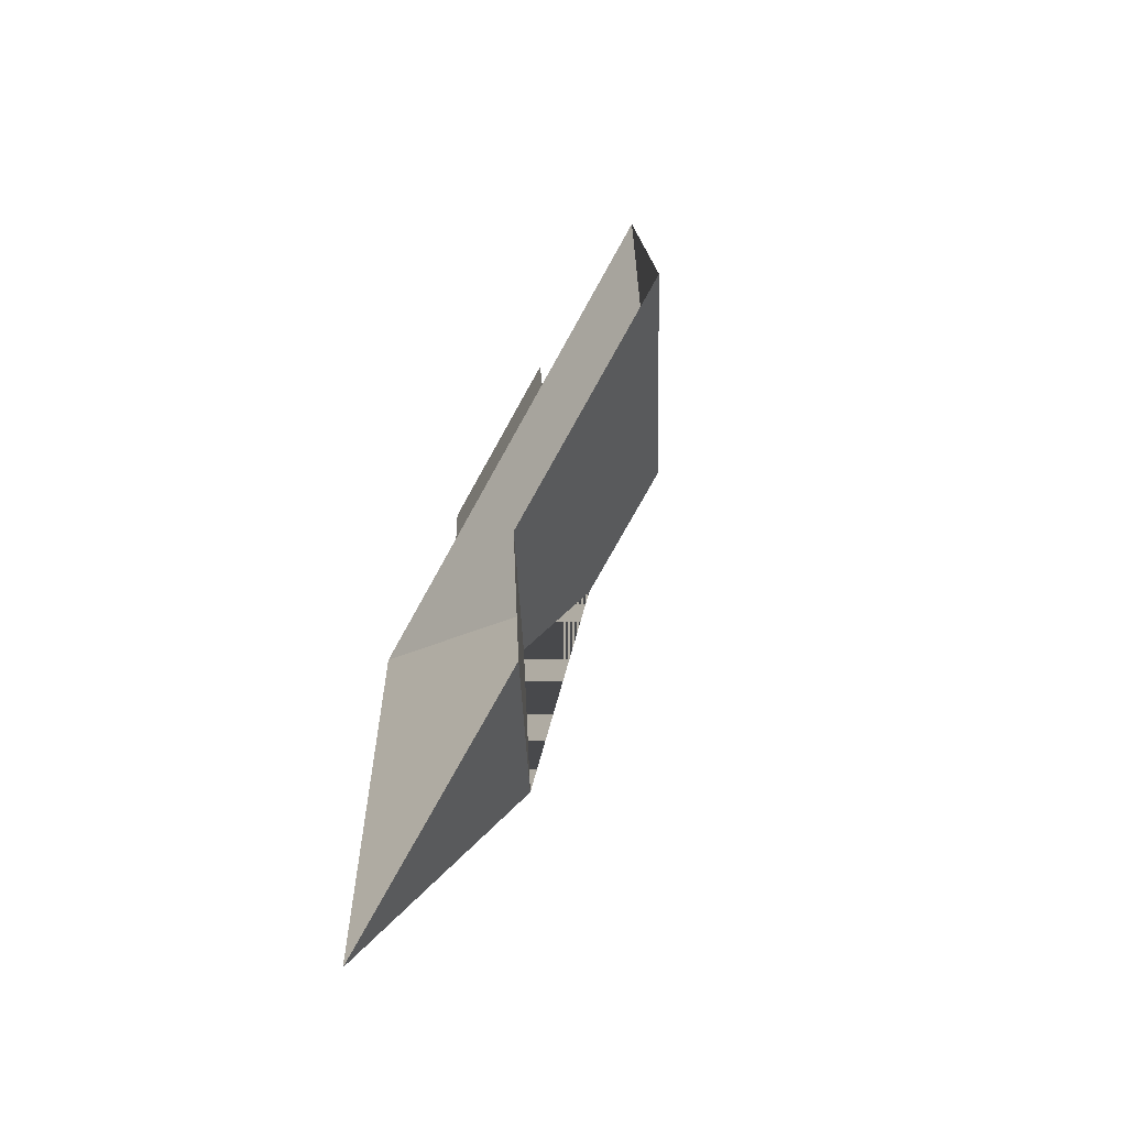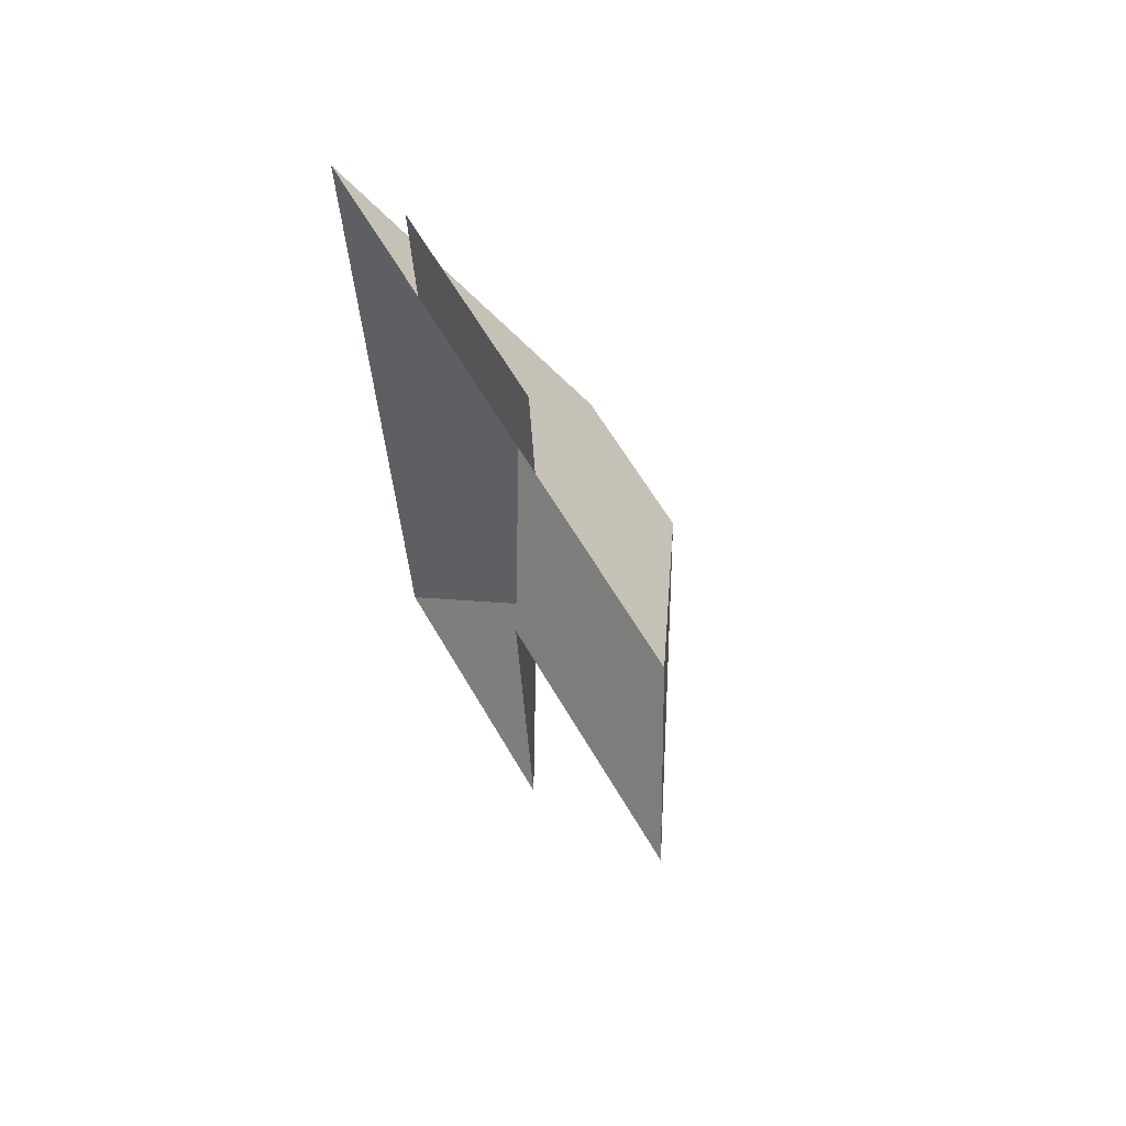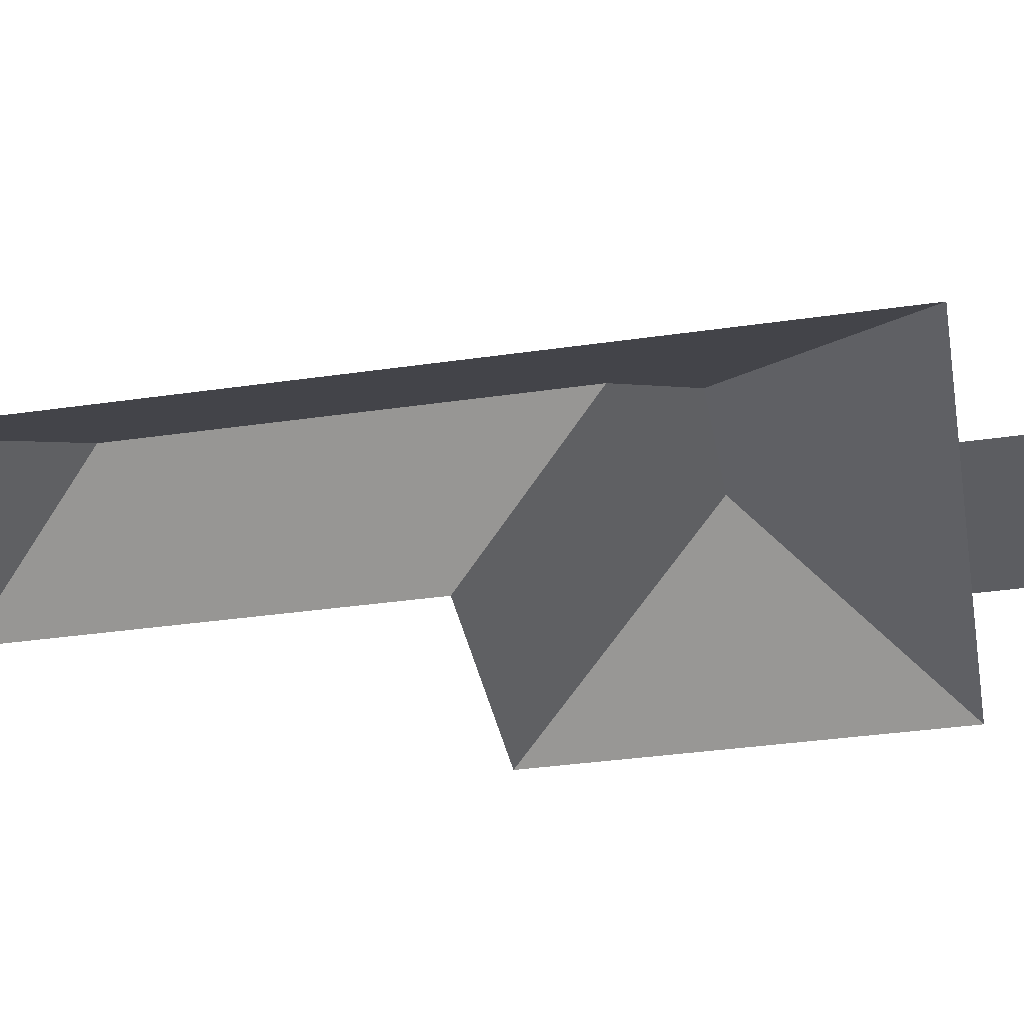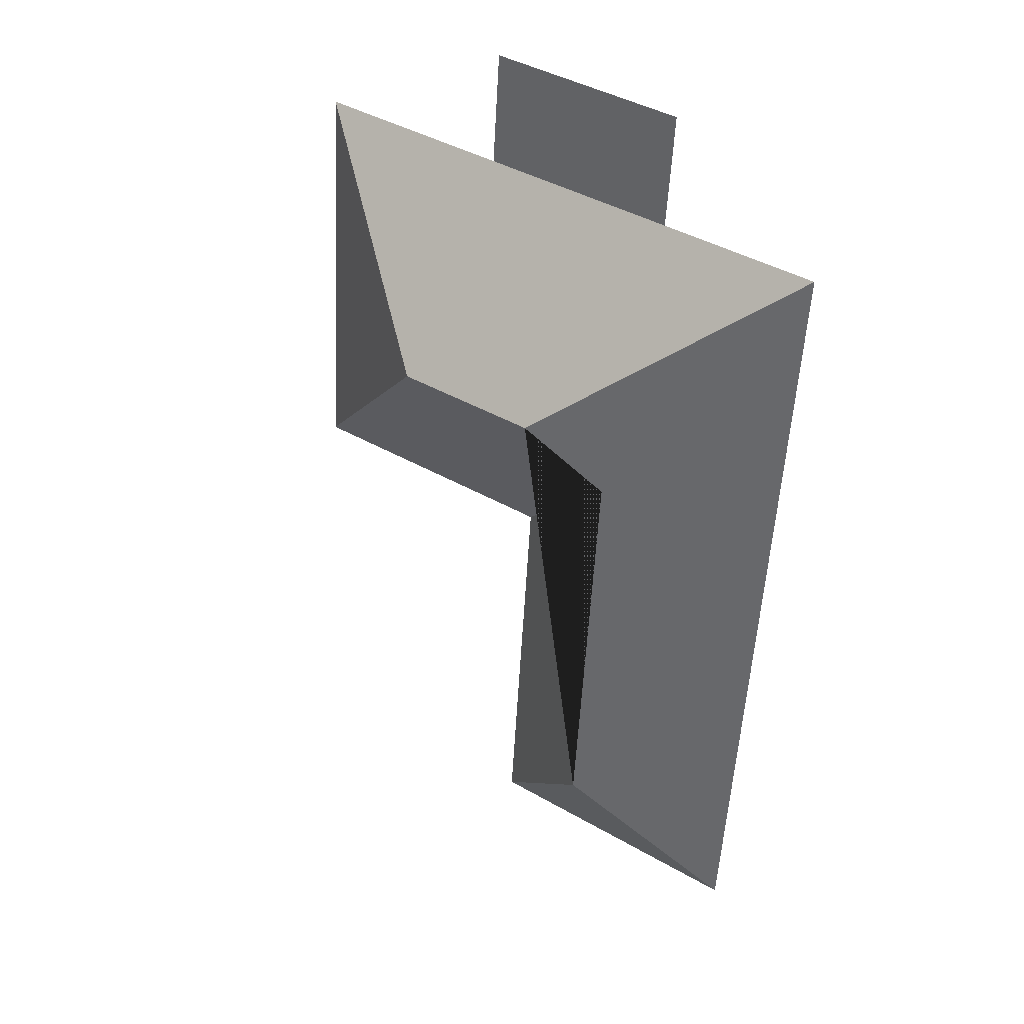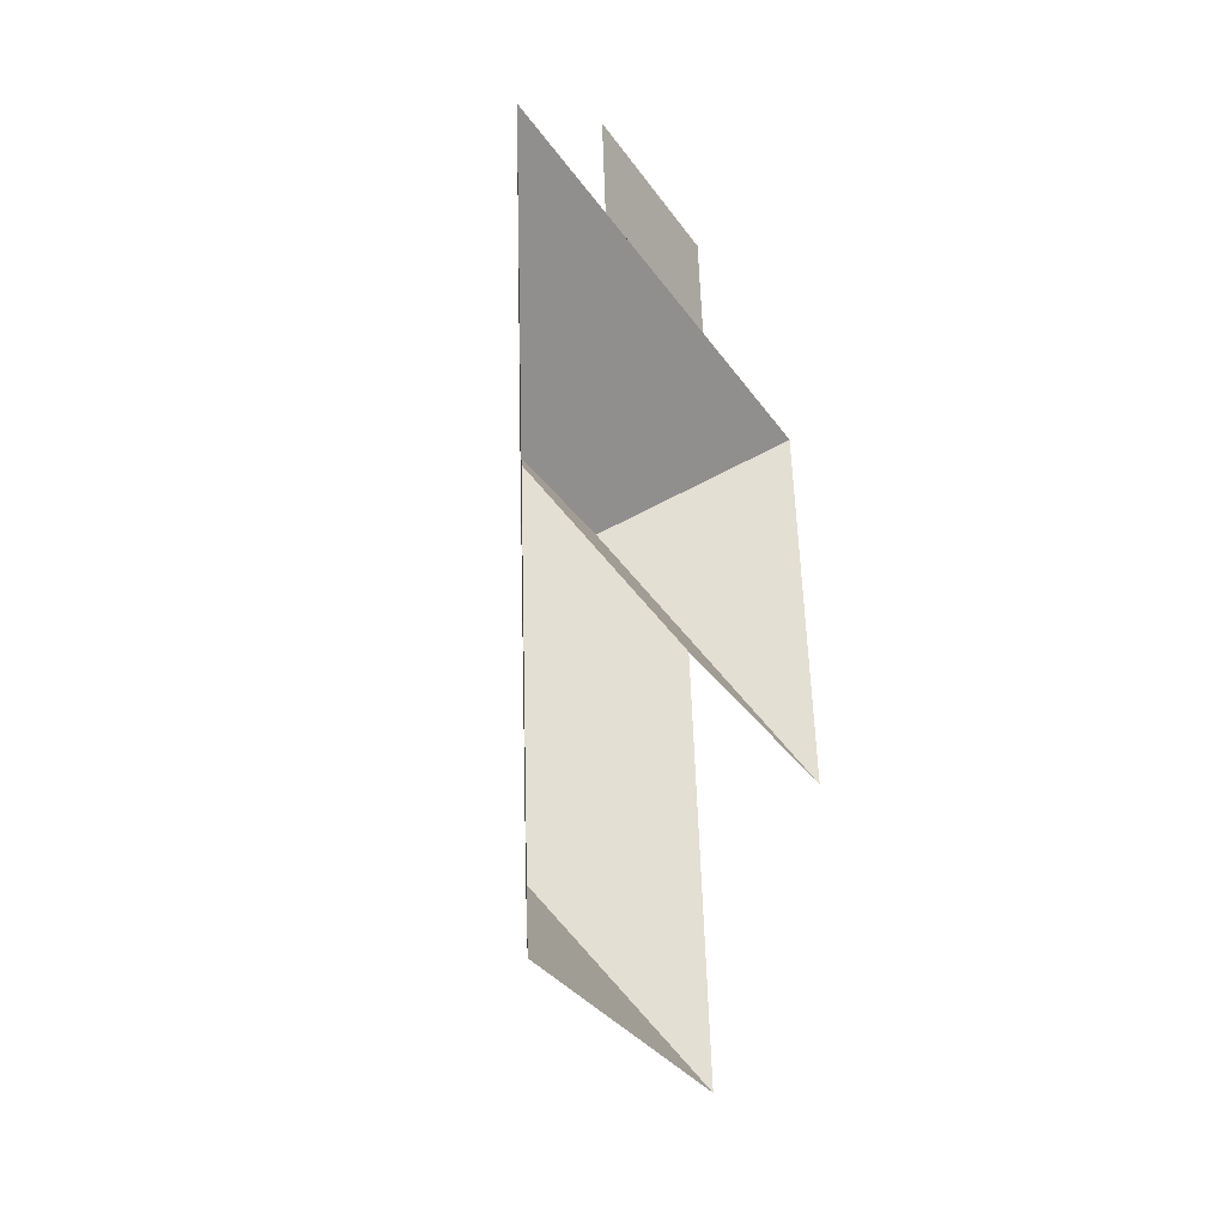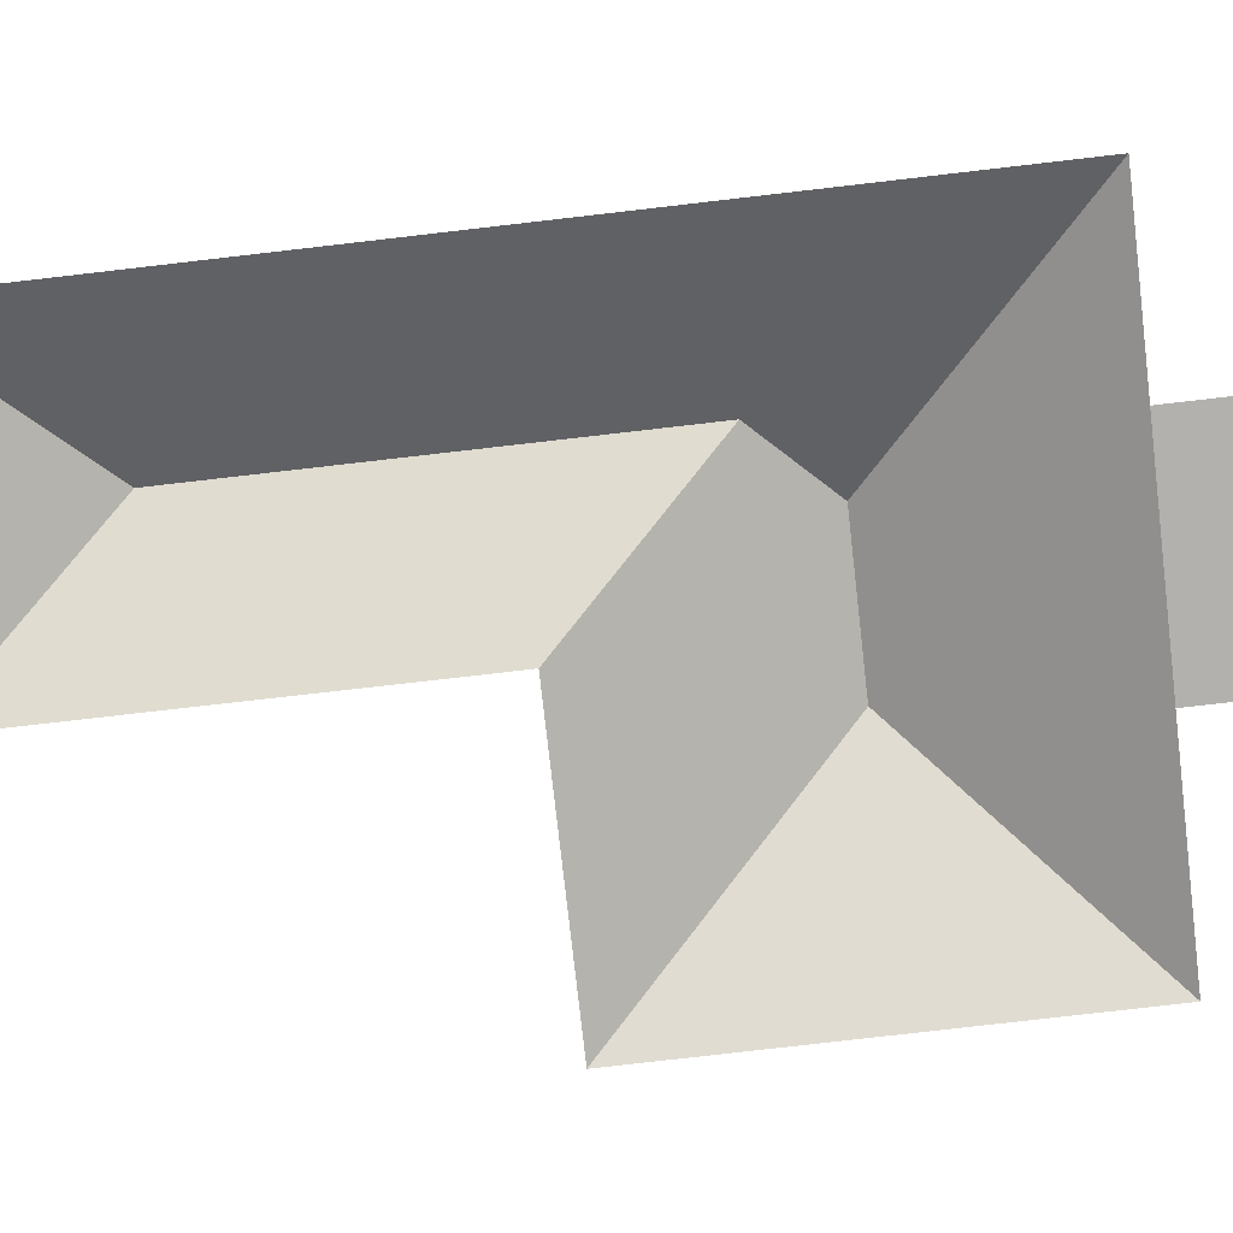
<metadata>
{"format":"obj","ext":"obj","renderer":"f3d","projection":"perspective","resolution":1024,"background":"white","views":[{"elev":-72.0,"azim":60.9,"up":"+Z"},{"elev":64.9,"azim":60.2,"up":"+Z"},{"elev":-36.4,"azim":-83.0,"up":"+Y"},{"elev":35.1,"azim":-145.1,"up":"+Z"},{"elev":-36.4,"azim":-61.5,"up":"+Z"},{"elev":-79.2,"azim":-87.1,"up":"+Y"}]}
</metadata>
<code>
o CG10_500_040068_0015_roof
v 320.9 75 -80.08
v 335.1 75 -303.5
v 220.9 145 -191.6
v 207.7 75 -25.48
v 211.6 75 -87.07
v 185.7 75 -312.8
v 199.5 75 -533.7
v 142.2 145 -196.6
v 98.79 75 -32.43
v 102.7 75 -94.02
v 106.6 122.9 -236.3
v 120.6 122.8 -458.8
v 14.82 75 -99.64
v 43.2 75 -543.7
v 320.9 0 -80.08
v 335.1 0 -303.5
v 185.7 0 -312.8
v 199.5 0 -533.7
v 43.2 0 -543.7
v 14.82 0 -99.64
v 102.7 0 -94.02
v 98.79 0 -32.43
v 207.7 0 -25.48
v 211.6 0 -87.07
f 12 7 14
f 12 14 13 8 11
f 7 12 11 6
f 6 11 8 3 2
f 2 3 1
f 1 3 8 13 10 5
f 9 10 5 4

</code>
